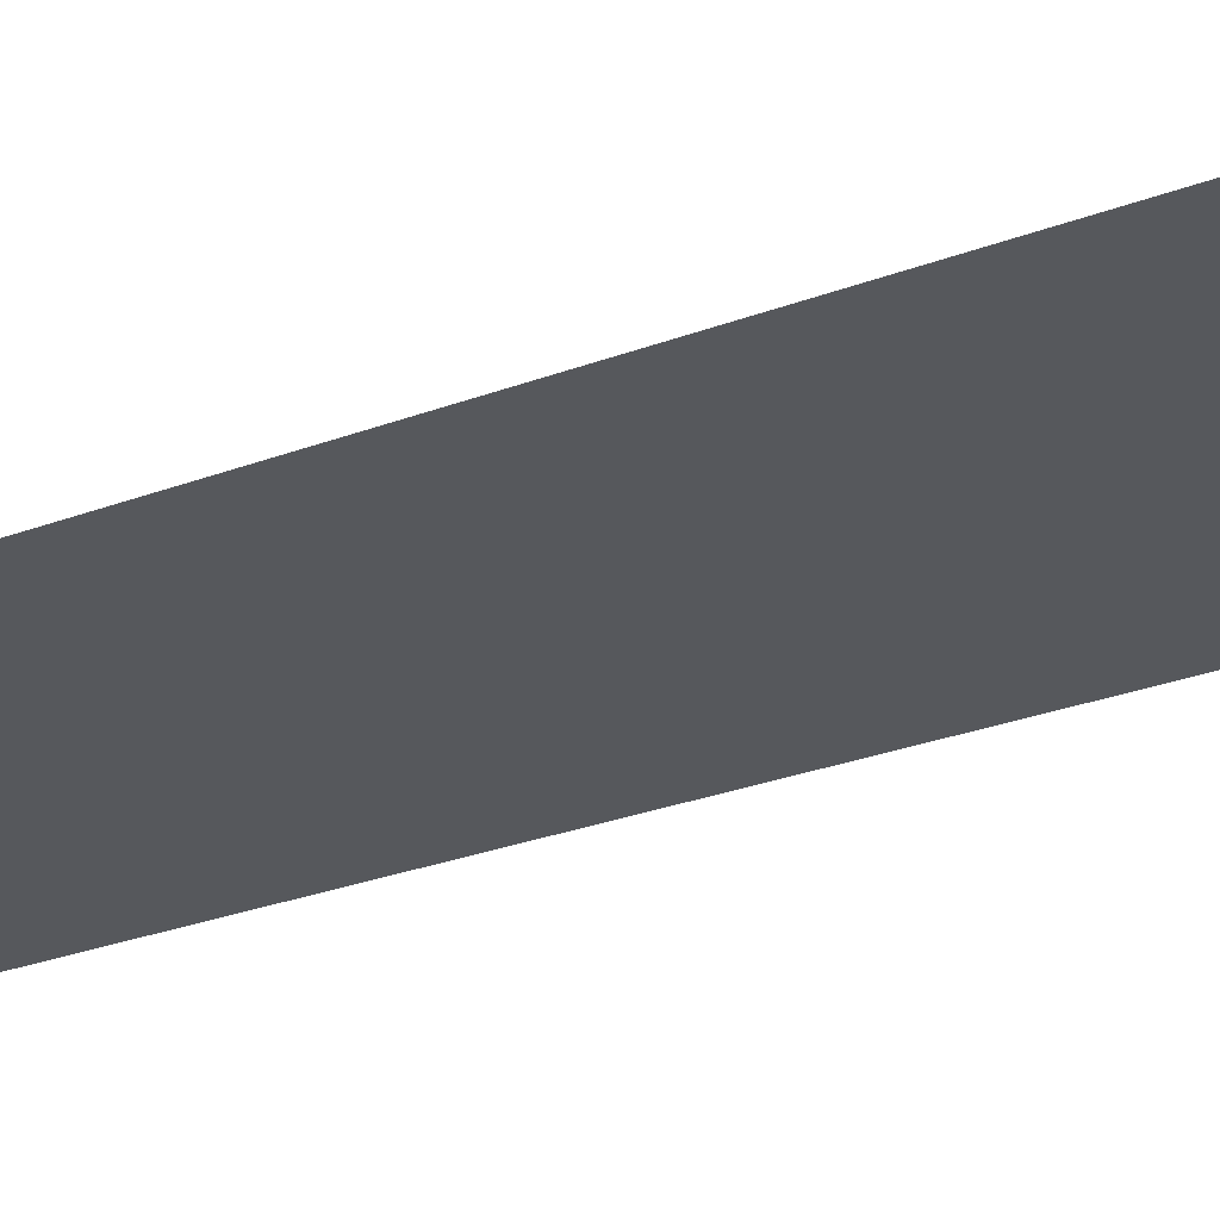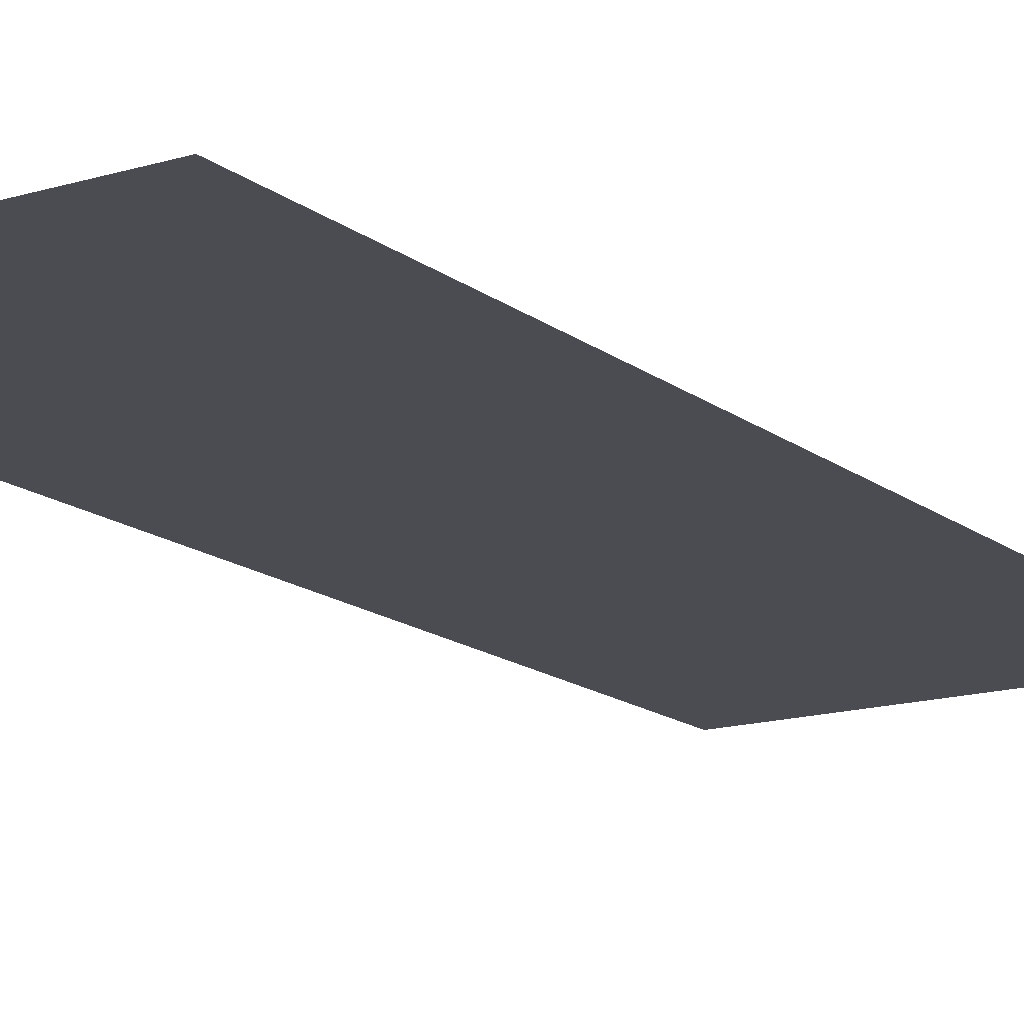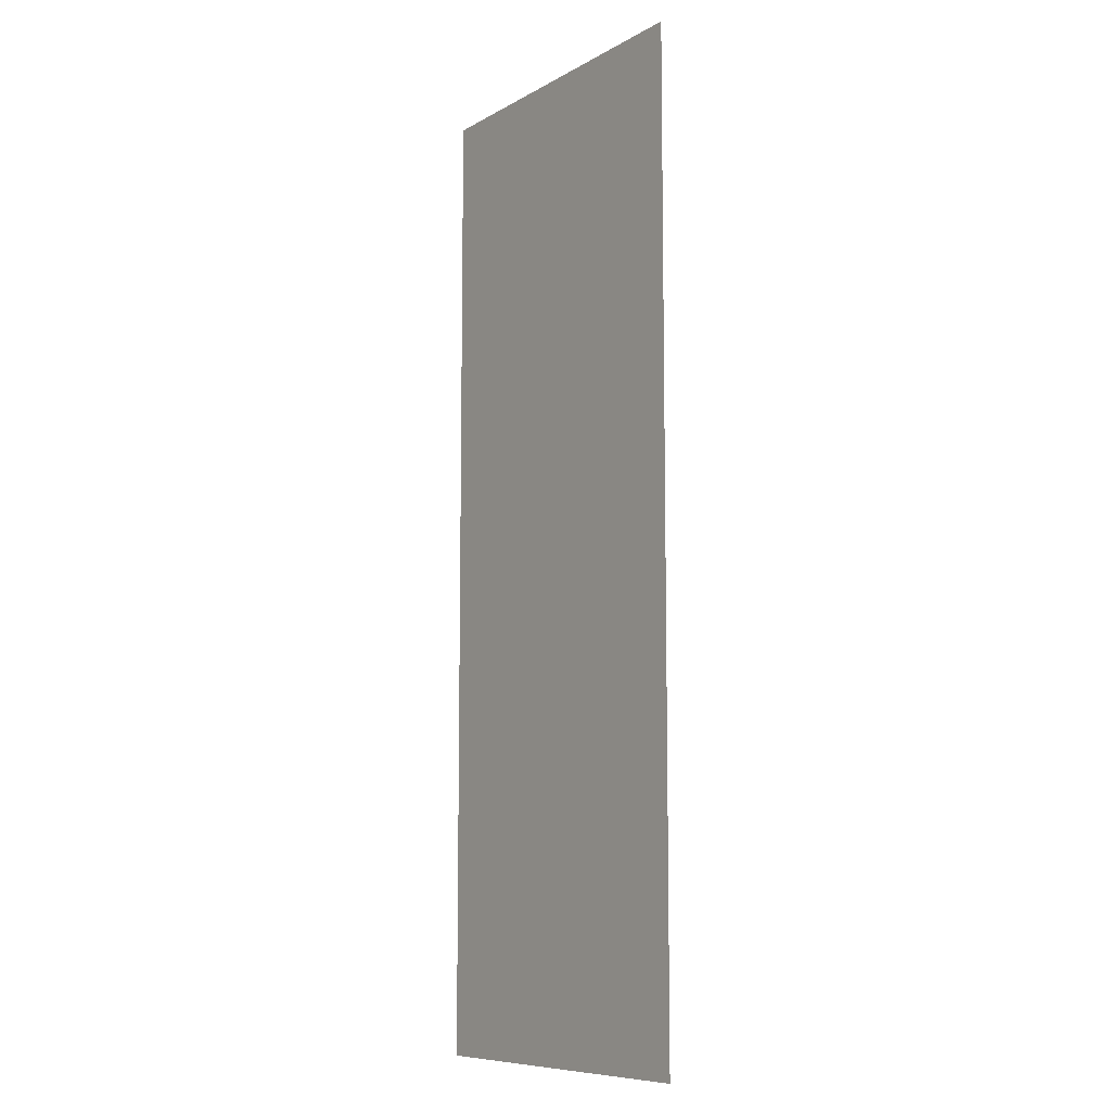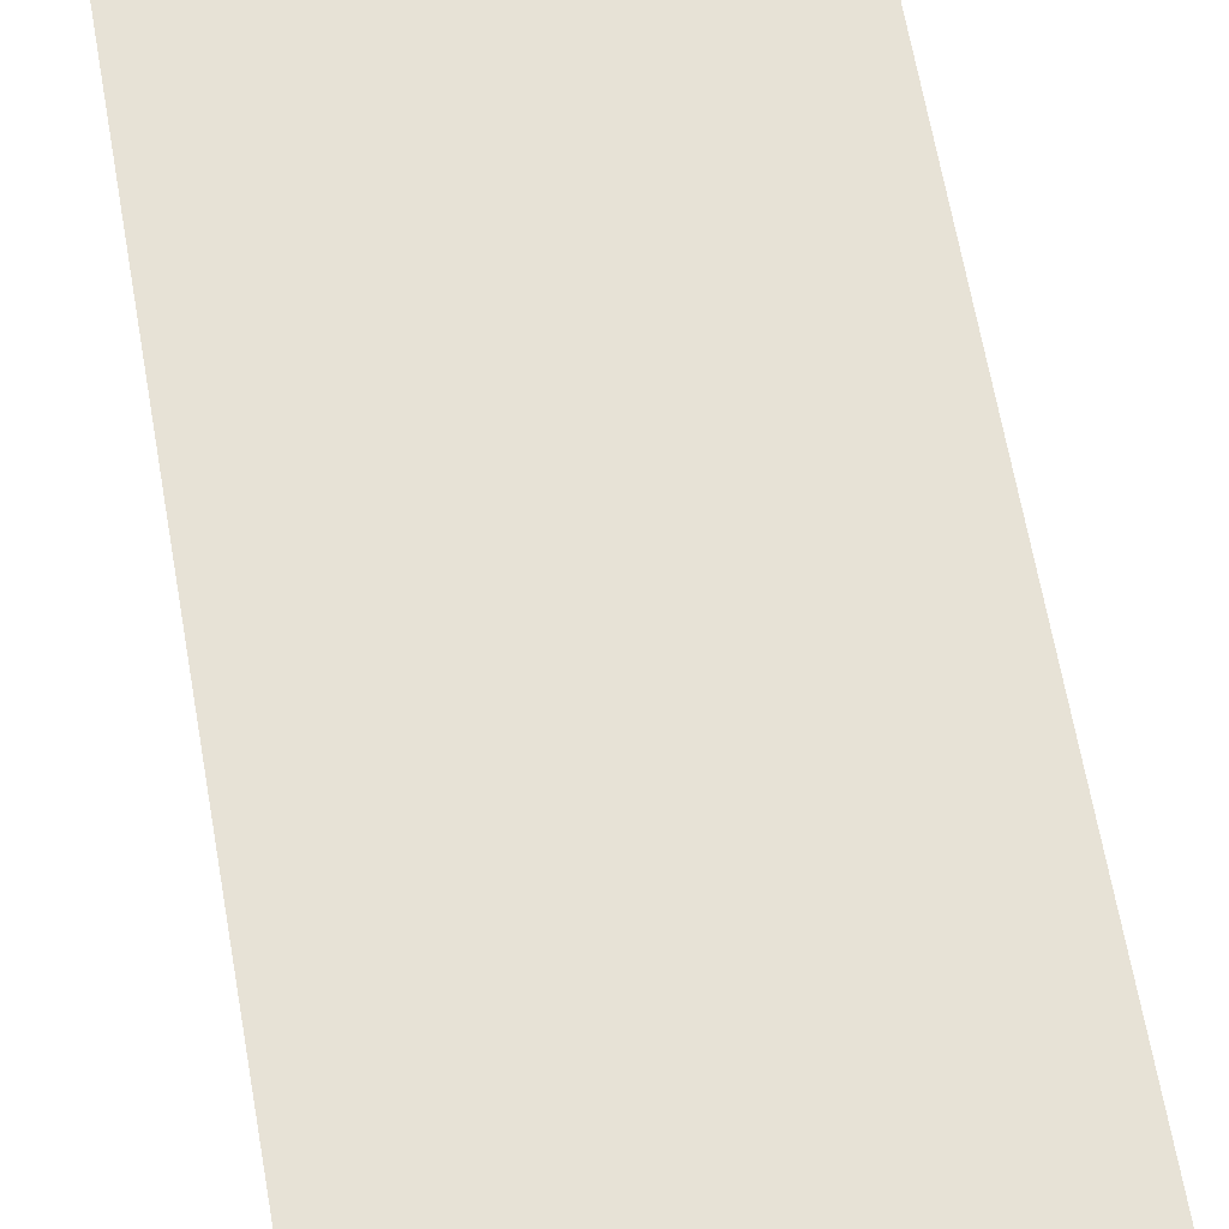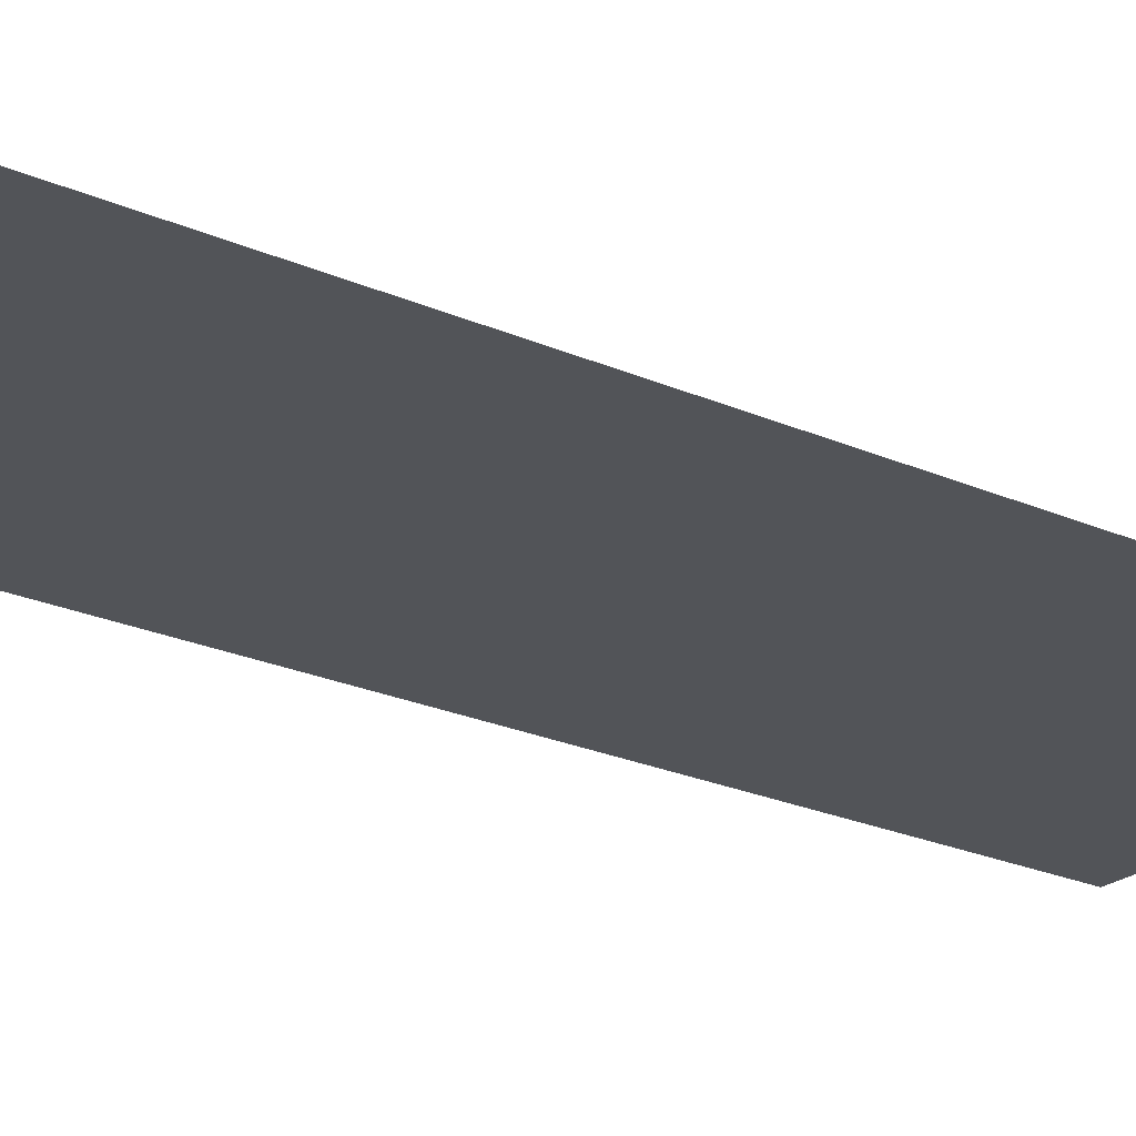
<metadata>
{"format":"obj","ext":"obj","renderer":"f3d","projection":"perspective","resolution":1024,"background":"white","views":[{"elev":-28.1,"azim":-60.2,"up":"+Y"},{"elev":-15.3,"azim":-147.2,"up":"+Y"},{"elev":-8.9,"azim":-124.8,"up":"+Z"},{"elev":63.0,"azim":-9.8,"up":"+Y"},{"elev":-23.0,"azim":-127.2,"up":"+Y"}]}
</metadata>
<code>
o Plane
v -1.413 4.571 -7.937
v 1.429 4.571 -7.937
v -1.413 4.571 0
v 1.429 4.571 0
f 1 2 4 3

</code>
